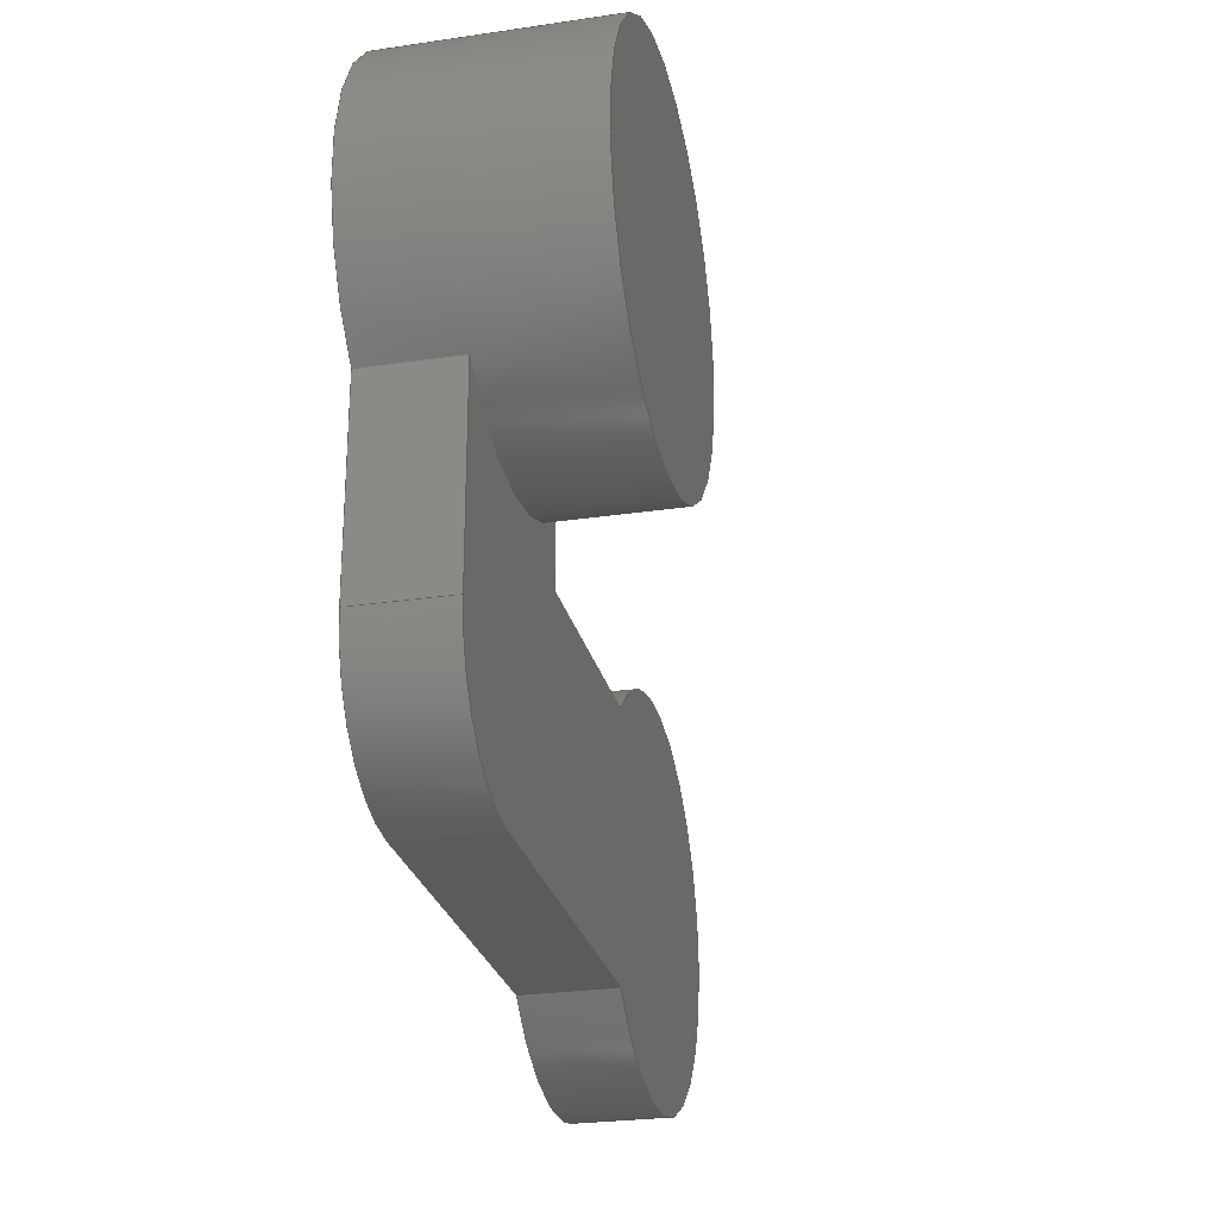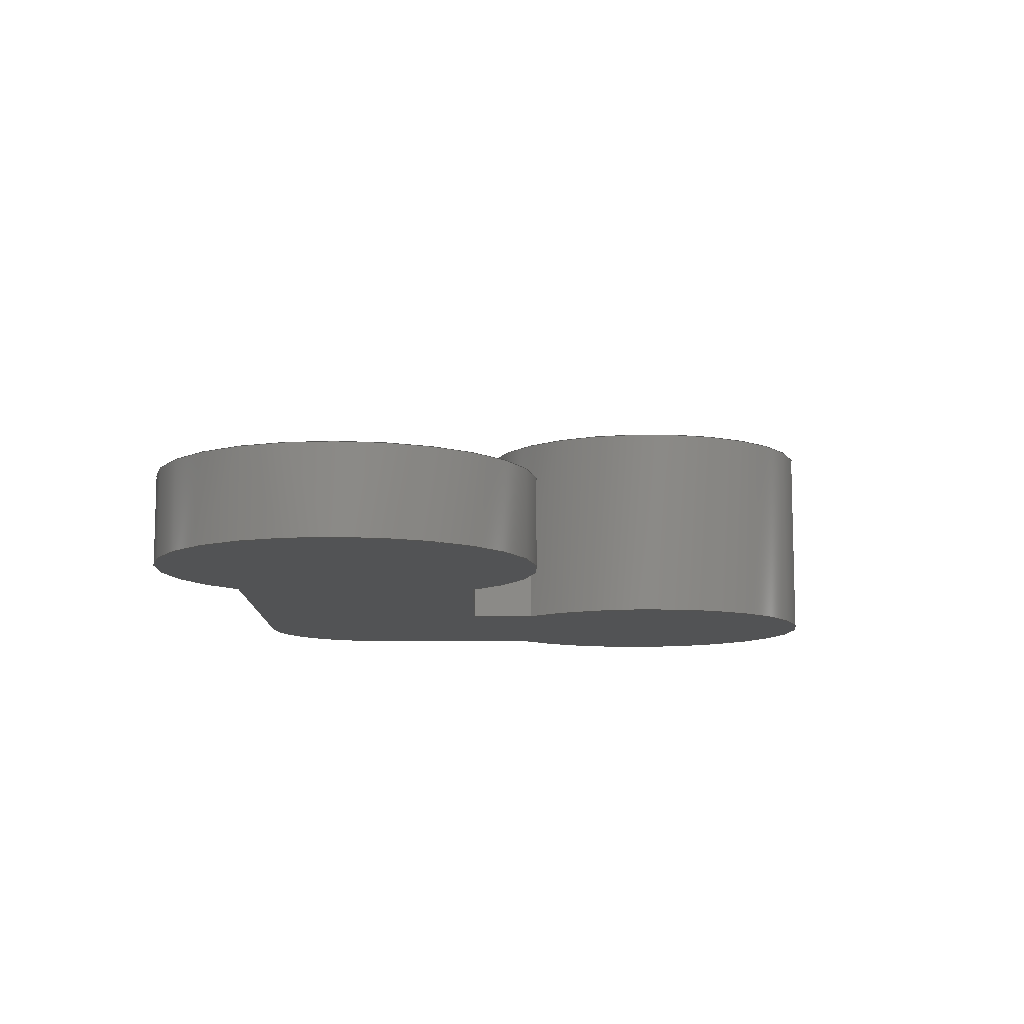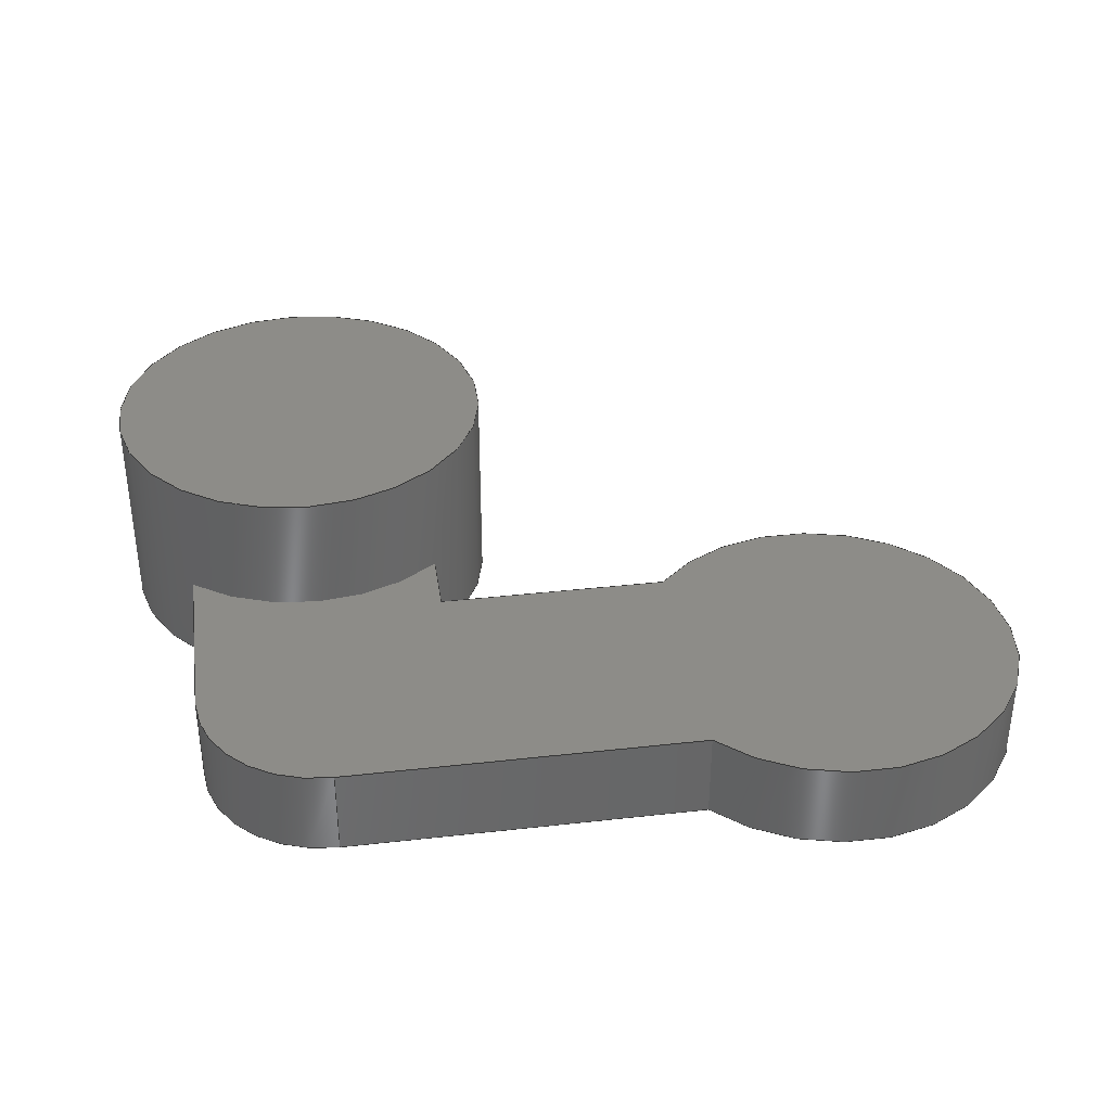
<metadata>
{"format":"step","ext":"step","renderer":"f3d","projection":"perspective","resolution":1024,"background":"white","views":[{"elev":-26.3,"azim":103.1,"up":"+Z"},{"elev":-10.3,"azim":-90.8,"up":"+Y"},{"elev":36.2,"azim":171.6,"up":"+Y"}]}
</metadata>
<code>
ISO-10303-21;
DATA;
#1=MECHANICAL_DESIGN_GEOMETRIC_PRESENTATION_REPRESENTATION('',(#4),#314);
#2=SHAPE_REPRESENTATION_RELATIONSHIP('SRR','None',#321,#3);
#3=ADVANCED_BREP_SHAPE_REPRESENTATION('',(#5),#313);
#4=STYLED_ITEM('',(#331),#5);
#5=MANIFOLD_SOLID_BREP('Body1',#174);
#6=CYLINDRICAL_SURFACE('',#192,0.448);
#7=CYLINDRICAL_SURFACE('',#196,0.296);
#8=CYLINDRICAL_SURFACE('',#200,0.448);
#9=LINE('',#267,#25);
#10=LINE('',#269,#26);
#11=LINE('',#271,#27);
#12=LINE('',#272,#28);
#13=LINE('',#275,#29);
#14=LINE('',#277,#30);
#15=LINE('',#278,#31);
#16=LINE('',#284,#32);
#17=LINE('',#287,#33);
#18=LINE('',#289,#34);
#19=LINE('',#290,#35);
#20=LINE('',#296,#36);
#21=LINE('',#299,#37);
#22=LINE('',#301,#38);
#23=LINE('',#302,#39);
#24=LINE('',#305,#40);
#25=VECTOR('',#214,1);
#26=VECTOR('',#215,1);
#27=VECTOR('',#216,1);
#28=VECTOR('',#217,1);
#29=VECTOR('',#220,1);
#30=VECTOR('',#221,1);
#31=VECTOR('',#222,1);
#32=VECTOR('',#229,1);
#33=VECTOR('',#232,1);
#34=VECTOR('',#233,1);
#35=VECTOR('',#234,1);
#36=VECTOR('',#241,1);
#37=VECTOR('',#244,1);
#38=VECTOR('',#245,1);
#39=VECTOR('',#246,1);
#40=VECTOR('',#249,0.448);
#41=FACE_OUTER_BOUND('',#51,.T.);
#42=FACE_OUTER_BOUND('',#52,.T.);
#43=FACE_OUTER_BOUND('',#53,.T.);
#44=FACE_OUTER_BOUND('',#54,.T.);
#45=FACE_OUTER_BOUND('',#55,.T.);
#46=FACE_OUTER_BOUND('',#56,.T.);
#47=FACE_OUTER_BOUND('',#57,.T.);
#48=FACE_OUTER_BOUND('',#58,.T.);
#49=FACE_OUTER_BOUND('',#59,.T.);
#50=FACE_OUTER_BOUND('',#60,.T.);
#51=EDGE_LOOP('',(#109));
#52=EDGE_LOOP('',(#110,#111,#112,#113));
#53=EDGE_LOOP('',(#114,#115,#116,#117));
#54=EDGE_LOOP('',(#118,#119,#120,#121));
#55=EDGE_LOOP('',(#122,#123,#124,#125));
#56=EDGE_LOOP('',(#126,#127,#128,#129));
#57=EDGE_LOOP('',(#130,#131,#132,#133));
#58=EDGE_LOOP('',(#134,#135,#136,#137,#138,#139,#140,#141));
#59=EDGE_LOOP('',(#142,#143,#144,#145,#146,#147,#148));
#60=EDGE_LOOP('',(#149,#150,#151,#152,#153,#154,#155,#156));
#61=CIRCLE('',#189,0.448);
#62=CIRCLE('',#193,0.448);
#63=CIRCLE('',#194,0.448);
#64=CIRCLE('',#197,0.296);
#65=CIRCLE('',#198,0.296);
#66=CIRCLE('',#201,0.448);
#67=CIRCLE('',#202,0.448);
#68=CIRCLE('',#203,0.448);
#69=VERTEX_POINT('',#262);
#70=VERTEX_POINT('',#265);
#71=VERTEX_POINT('',#266);
#72=VERTEX_POINT('',#268);
#73=VERTEX_POINT('',#270);
#74=VERTEX_POINT('',#274);
#75=VERTEX_POINT('',#276);
#76=VERTEX_POINT('',#280);
#77=VERTEX_POINT('',#282);
#78=VERTEX_POINT('',#286);
#79=VERTEX_POINT('',#288);
#80=VERTEX_POINT('',#292);
#81=VERTEX_POINT('',#294);
#82=VERTEX_POINT('',#298);
#83=VERTEX_POINT('',#300);
#84=VERTEX_POINT('',#304);
#85=EDGE_CURVE('',#69,#69,#61,.T.);
#86=EDGE_CURVE('',#70,#71,#9,.T.);
#87=EDGE_CURVE('',#71,#72,#10,.T.);
#88=EDGE_CURVE('',#73,#72,#11,.T.);
#89=EDGE_CURVE('',#70,#73,#12,.T.);
#90=EDGE_CURVE('',#74,#70,#13,.T.);
#91=EDGE_CURVE('',#75,#73,#14,.T.);
#92=EDGE_CURVE('',#74,#75,#15,.T.);
#93=EDGE_CURVE('',#76,#74,#62,.T.);
#94=EDGE_CURVE('',#77,#75,#63,.T.);
#95=EDGE_CURVE('',#76,#77,#16,.T.);
#96=EDGE_CURVE('',#78,#76,#17,.T.);
#97=EDGE_CURVE('',#79,#77,#18,.T.);
#98=EDGE_CURVE('',#78,#79,#19,.T.);
#99=EDGE_CURVE('',#80,#78,#64,.T.);
#100=EDGE_CURVE('',#81,#79,#65,.T.);
#101=EDGE_CURVE('',#80,#81,#20,.T.);
#102=EDGE_CURVE('',#82,#80,#21,.T.);
#103=EDGE_CURVE('',#83,#81,#22,.T.);
#104=EDGE_CURVE('',#82,#83,#23,.T.);
#105=EDGE_CURVE('',#69,#84,#24,.T.);
#106=EDGE_CURVE('',#84,#82,#66,.T.);
#107=EDGE_CURVE('',#72,#83,#67,.T.);
#108=EDGE_CURVE('',#71,#84,#68,.T.);
#109=ORIENTED_EDGE('',*,*,#85,.T.);
#110=ORIENTED_EDGE('',*,*,#86,.T.);
#111=ORIENTED_EDGE('',*,*,#87,.T.);
#112=ORIENTED_EDGE('',*,*,#88,.F.);
#113=ORIENTED_EDGE('',*,*,#89,.F.);
#114=ORIENTED_EDGE('',*,*,#90,.T.);
#115=ORIENTED_EDGE('',*,*,#89,.T.);
#116=ORIENTED_EDGE('',*,*,#91,.F.);
#117=ORIENTED_EDGE('',*,*,#92,.F.);
#118=ORIENTED_EDGE('',*,*,#93,.T.);
#119=ORIENTED_EDGE('',*,*,#92,.T.);
#120=ORIENTED_EDGE('',*,*,#94,.F.);
#121=ORIENTED_EDGE('',*,*,#95,.F.);
#122=ORIENTED_EDGE('',*,*,#96,.T.);
#123=ORIENTED_EDGE('',*,*,#95,.T.);
#124=ORIENTED_EDGE('',*,*,#97,.F.);
#125=ORIENTED_EDGE('',*,*,#98,.F.);
#126=ORIENTED_EDGE('',*,*,#99,.T.);
#127=ORIENTED_EDGE('',*,*,#98,.T.);
#128=ORIENTED_EDGE('',*,*,#100,.F.);
#129=ORIENTED_EDGE('',*,*,#101,.F.);
#130=ORIENTED_EDGE('',*,*,#102,.T.);
#131=ORIENTED_EDGE('',*,*,#101,.T.);
#132=ORIENTED_EDGE('',*,*,#103,.F.);
#133=ORIENTED_EDGE('',*,*,#104,.F.);
#134=ORIENTED_EDGE('',*,*,#85,.F.);
#135=ORIENTED_EDGE('',*,*,#105,.T.);
#136=ORIENTED_EDGE('',*,*,#106,.T.);
#137=ORIENTED_EDGE('',*,*,#104,.T.);
#138=ORIENTED_EDGE('',*,*,#107,.F.);
#139=ORIENTED_EDGE('',*,*,#87,.F.);
#140=ORIENTED_EDGE('',*,*,#108,.T.);
#141=ORIENTED_EDGE('',*,*,#105,.F.);
#142=ORIENTED_EDGE('',*,*,#107,.T.);
#143=ORIENTED_EDGE('',*,*,#103,.T.);
#144=ORIENTED_EDGE('',*,*,#100,.T.);
#145=ORIENTED_EDGE('',*,*,#97,.T.);
#146=ORIENTED_EDGE('',*,*,#94,.T.);
#147=ORIENTED_EDGE('',*,*,#91,.T.);
#148=ORIENTED_EDGE('',*,*,#88,.T.);
#149=ORIENTED_EDGE('',*,*,#108,.F.);
#150=ORIENTED_EDGE('',*,*,#86,.F.);
#151=ORIENTED_EDGE('',*,*,#90,.F.);
#152=ORIENTED_EDGE('',*,*,#93,.F.);
#153=ORIENTED_EDGE('',*,*,#96,.F.);
#154=ORIENTED_EDGE('',*,*,#99,.F.);
#155=ORIENTED_EDGE('',*,*,#102,.F.);
#156=ORIENTED_EDGE('',*,*,#106,.F.);
#157=PLANE('',#188);
#158=PLANE('',#190);
#159=PLANE('',#191);
#160=PLANE('',#195);
#161=PLANE('',#199);
#162=PLANE('',#204);
#163=PLANE('',#205);
#164=ADVANCED_FACE('',(#41),#157,.T.);
#165=ADVANCED_FACE('',(#42),#158,.T.);
#166=ADVANCED_FACE('',(#43),#159,.T.);
#167=ADVANCED_FACE('',(#44),#6,.T.);
#168=ADVANCED_FACE('',(#45),#160,.T.);
#169=ADVANCED_FACE('',(#46),#7,.T.);
#170=ADVANCED_FACE('',(#47),#161,.T.);
#171=ADVANCED_FACE('',(#48),#8,.T.);
#172=ADVANCED_FACE('',(#49),#162,.T.);
#173=ADVANCED_FACE('',(#50),#163,.F.);
#174=CLOSED_SHELL('',(#164,#165,#166,#167,#168,#169,#170,#171,#172,#173));
#175=DERIVED_UNIT_ELEMENT(#177,1);
#176=DERIVED_UNIT_ELEMENT(#316,3);
#177=(
MASS_UNIT()
NAMED_UNIT(*)
SI_UNIT(.KILO.,.GRAM.)
);
#178=DERIVED_UNIT((#175,#176));
#179=MEASURE_REPRESENTATION_ITEM('density measure',
POSITIVE_RATIO_MEASURE(7850),#178);
#180=PROPERTY_DEFINITION_REPRESENTATION(#185,#182);
#181=PROPERTY_DEFINITION_REPRESENTATION(#186,#183);
#182=REPRESENTATION('material name',(#184),#313);
#183=REPRESENTATION('density',(#179),#313);
#184=DESCRIPTIVE_REPRESENTATION_ITEM('Steel','Steel');
#185=PROPERTY_DEFINITION('material property','material name',#323);
#186=PROPERTY_DEFINITION('material property','density of part',#323);
#187=AXIS2_PLACEMENT_3D('placement',#260,#206,#207);
#188=AXIS2_PLACEMENT_3D('',#261,#208,#209);
#189=AXIS2_PLACEMENT_3D('',#263,#210,#211);
#190=AXIS2_PLACEMENT_3D('',#264,#212,#213);
#191=AXIS2_PLACEMENT_3D('',#273,#218,#219);
#192=AXIS2_PLACEMENT_3D('',#279,#223,#224);
#193=AXIS2_PLACEMENT_3D('',#281,#225,#226);
#194=AXIS2_PLACEMENT_3D('',#283,#227,#228);
#195=AXIS2_PLACEMENT_3D('',#285,#230,#231);
#196=AXIS2_PLACEMENT_3D('',#291,#235,#236);
#197=AXIS2_PLACEMENT_3D('',#293,#237,#238);
#198=AXIS2_PLACEMENT_3D('',#295,#239,#240);
#199=AXIS2_PLACEMENT_3D('',#297,#242,#243);
#200=AXIS2_PLACEMENT_3D('',#303,#247,#248);
#201=AXIS2_PLACEMENT_3D('',#306,#250,#251);
#202=AXIS2_PLACEMENT_3D('',#307,#252,#253);
#203=AXIS2_PLACEMENT_3D('',#308,#254,#255);
#204=AXIS2_PLACEMENT_3D('',#309,#256,#257);
#205=AXIS2_PLACEMENT_3D('',#310,#258,#259);
#206=DIRECTION('axis',(0,0,1));
#207=DIRECTION('refdir',(1,0,0));
#208=DIRECTION('center_axis',(0,1,0));
#209=DIRECTION('ref_axis',(-1,0,0));
#210=DIRECTION('center_axis',(0,1,0));
#211=DIRECTION('ref_axis',(-0.6607,0,-0.7506));
#212=DIRECTION('center_axis',(-1,0,0));
#213=DIRECTION('ref_axis',(0,0,1));
#214=DIRECTION('',(0,0,1));
#215=DIRECTION('',(0,1,0));
#216=DIRECTION('',(0,0,1));
#217=DIRECTION('',(0,1,0));
#218=DIRECTION('center_axis',(-1.017e-16,0,1));
#219=DIRECTION('ref_axis',(1,0,1.017e-16));
#220=DIRECTION('',(1,0,1.017e-16));
#221=DIRECTION('',(1,0,1.017e-16));
#222=DIRECTION('',(0,1,0));
#223=DIRECTION('center_axis',(0,1,0));
#224=DIRECTION('ref_axis',(-1,0,-1.859e-16));
#225=DIRECTION('center_axis',(0,1,0));
#226=DIRECTION('ref_axis',(0.7506,0,-0.6607));
#227=DIRECTION('center_axis',(0,1,0));
#228=DIRECTION('ref_axis',(0.7506,0,-0.6607));
#229=DIRECTION('',(0,1,0));
#230=DIRECTION('center_axis',(0,0,-1));
#231=DIRECTION('ref_axis',(-1,0,0));
#232=DIRECTION('',(-1,0,0));
#233=DIRECTION('',(-1,0,0));
#234=DIRECTION('',(0,1,0));
#235=DIRECTION('center_axis',(0,1,0));
#236=DIRECTION('ref_axis',(1,0,7.502e-16));
#237=DIRECTION('center_axis',(0,1,0));
#238=DIRECTION('ref_axis',(1,0,7.502e-16));
#239=DIRECTION('center_axis',(0,1,0));
#240=DIRECTION('ref_axis',(1,0,7.502e-16));
#241=DIRECTION('',(0,1,0));
#242=DIRECTION('center_axis',(1,0,0));
#243=DIRECTION('ref_axis',(0,0,-1));
#244=DIRECTION('',(0,0,-1));
#245=DIRECTION('',(0,0,-1));
#246=DIRECTION('',(0,1,0));
#247=DIRECTION('center_axis',(0,1,0));
#248=DIRECTION('ref_axis',(-0.6607,0,-0.7506));
#249=DIRECTION('',(0,-1,0));
#250=DIRECTION('center_axis',(0,1,0));
#251=DIRECTION('ref_axis',(-0.6607,0,-0.7506));
#252=DIRECTION('center_axis',(0,-1,0));
#253=DIRECTION('ref_axis',(-0.6607,0,-0.7506));
#254=DIRECTION('center_axis',(0,1,0));
#255=DIRECTION('ref_axis',(-0.6607,0,-0.7506));
#256=DIRECTION('center_axis',(0,1,0));
#257=DIRECTION('ref_axis',(1,0,0));
#258=DIRECTION('center_axis',(0,1,0));
#259=DIRECTION('ref_axis',(1,0,0));
#260=CARTESIAN_POINT('',(0,0,0));
#261=CARTESIAN_POINT('Origin',(1.474,0.488,0.79));
#262=CARTESIAN_POINT('',(1.77,0.488,1.126));
#263=CARTESIAN_POINT('Origin',(1.474,0.488,0.79));
#264=CARTESIAN_POINT('Origin',(1.178,0,0.296));
#265=CARTESIAN_POINT('',(1.178,0,0.296));
#266=CARTESIAN_POINT('',(1.178,0,0.4537));
#267=CARTESIAN_POINT('',(1.178,0,0.296));
#268=CARTESIAN_POINT('',(1.178,0.209,0.4537));
#269=CARTESIAN_POINT('',(1.178,0,0.4537));
#270=CARTESIAN_POINT('',(1.178,0.209,0.296));
#271=CARTESIAN_POINT('',(1.178,0.209,0.296));
#272=CARTESIAN_POINT('',(1.178,0,0.296));
#273=CARTESIAN_POINT('Origin',(0.6323,0,0.296));
#274=CARTESIAN_POINT('',(0.6323,0,0.296));
#275=CARTESIAN_POINT('',(0.6323,0,0.296));
#276=CARTESIAN_POINT('',(0.6323,0.209,0.296));
#277=CARTESIAN_POINT('',(0.6323,0.209,0.296));
#278=CARTESIAN_POINT('',(0.6323,0,0.296));
#279=CARTESIAN_POINT('Origin',(0.296,0,-5.551e-17));
#280=CARTESIAN_POINT('',(0.6323,0,-0.296));
#281=CARTESIAN_POINT('Origin',(0.296,0,-5.551e-17));
#282=CARTESIAN_POINT('',(0.6323,0.209,-0.296));
#283=CARTESIAN_POINT('Origin',(0.296,0.209,-5.551e-17));
#284=CARTESIAN_POINT('',(0.6323,0,-0.296));
#285=CARTESIAN_POINT('Origin',(1.474,0,-0.296));
#286=CARTESIAN_POINT('',(1.474,0,-0.296));
#287=CARTESIAN_POINT('',(1.474,0,-0.296));
#288=CARTESIAN_POINT('',(1.474,0.209,-0.296));
#289=CARTESIAN_POINT('',(1.474,0.209,-0.296));
#290=CARTESIAN_POINT('',(1.474,0,-0.296));
#291=CARTESIAN_POINT('Origin',(1.474,0,-2.22e-16));
#292=CARTESIAN_POINT('',(1.77,0,0));
#293=CARTESIAN_POINT('Origin',(1.474,0,-2.22e-16));
#294=CARTESIAN_POINT('',(1.77,0.209,0));
#295=CARTESIAN_POINT('Origin',(1.474,0.209,-2.22e-16));
#296=CARTESIAN_POINT('',(1.77,0,0));
#297=CARTESIAN_POINT('Origin',(1.77,0,0.4537));
#298=CARTESIAN_POINT('',(1.77,0,0.4537));
#299=CARTESIAN_POINT('',(1.77,0,0.4537));
#300=CARTESIAN_POINT('',(1.77,0.209,0.4537));
#301=CARTESIAN_POINT('',(1.77,0.209,0.4537));
#302=CARTESIAN_POINT('',(1.77,0,0.4537));
#303=CARTESIAN_POINT('Origin',(1.474,0,0.79));
#304=CARTESIAN_POINT('',(1.77,0,1.126));
#305=CARTESIAN_POINT('',(1.77,0,1.126));
#306=CARTESIAN_POINT('Origin',(1.474,0,0.79));
#307=CARTESIAN_POINT('Origin',(1.474,0.209,0.79));
#308=CARTESIAN_POINT('Origin',(1.474,0,0.79));
#309=CARTESIAN_POINT('Origin',(0.885,0.209,0.395));
#310=CARTESIAN_POINT('Origin',(0.885,0,0.395));
#311=UNCERTAINTY_MEASURE_WITH_UNIT(LENGTH_MEASURE(0.001),#315,
'DISTANCE_ACCURACY_VALUE',
'Maximum model space distance between geometric entities at asserted c
onnectivities');
#312=UNCERTAINTY_MEASURE_WITH_UNIT(LENGTH_MEASURE(0.001),#315,
'DISTANCE_ACCURACY_VALUE',
'Maximum model space distance between geometric entities at asserted c
onnectivities');
#313=(
GEOMETRIC_REPRESENTATION_CONTEXT(3)
GLOBAL_UNCERTAINTY_ASSIGNED_CONTEXT((#311))
GLOBAL_UNIT_ASSIGNED_CONTEXT((#315,#317,#318))
REPRESENTATION_CONTEXT('','3D')
);
#314=(
GEOMETRIC_REPRESENTATION_CONTEXT(3)
GLOBAL_UNCERTAINTY_ASSIGNED_CONTEXT((#312))
GLOBAL_UNIT_ASSIGNED_CONTEXT((#315,#317,#318))
REPRESENTATION_CONTEXT('','3D')
);
#315=(
LENGTH_UNIT()
NAMED_UNIT(*)
SI_UNIT(.CENTI.,.METRE.)
);
#316=(
LENGTH_UNIT()
NAMED_UNIT(*)
SI_UNIT($,.METRE.)
);
#317=(
NAMED_UNIT(*)
PLANE_ANGLE_UNIT()
SI_UNIT($,.RADIAN.)
);
#318=(
NAMED_UNIT(*)
SI_UNIT($,.STERADIAN.)
SOLID_ANGLE_UNIT()
);
#319=SHAPE_DEFINITION_REPRESENTATION(#320,#321);
#320=PRODUCT_DEFINITION_SHAPE('',$,#323);
#321=SHAPE_REPRESENTATION('',(#187),#313);
#322=PRODUCT_DEFINITION_CONTEXT('part definition',#327,'design');
#323=PRODUCT_DEFINITION('Right A6','Right A6 v1',#324,#322);
#324=PRODUCT_DEFINITION_FORMATION('',$,#329);
#325=PRODUCT_RELATED_PRODUCT_CATEGORY('Right A6 v1','Right A6 v1',(#329));
#326=APPLICATION_PROTOCOL_DEFINITION('international standard',
'automotive_design',2009,#327);
#327=APPLICATION_CONTEXT(
'Core Data for Automotive Mechanical Design Process');
#328=PRODUCT_CONTEXT('part definition',#327,'mechanical');
#329=PRODUCT('Right A6','Right A6 v1',$,(#328));
#330=PRESENTATION_STYLE_ASSIGNMENT((#332));
#331=PRESENTATION_STYLE_ASSIGNMENT((#333));
#332=SURFACE_STYLE_USAGE(.BOTH.,#334);
#333=SURFACE_STYLE_USAGE(.BOTH.,#335);
#334=SURFACE_SIDE_STYLE('',(#336));
#335=SURFACE_SIDE_STYLE('',(#337));
#336=SURFACE_STYLE_FILL_AREA(#338);
#337=SURFACE_STYLE_FILL_AREA(#339);
#338=FILL_AREA_STYLE('Steel - Satin',(#340));
#339=FILL_AREA_STYLE('Plastic - Matte (White)',(#341));
#340=FILL_AREA_STYLE_COLOUR('Steel - Satin',#342);
#341=FILL_AREA_STYLE_COLOUR('Plastic - Matte (White)',#343);
#342=COLOUR_RGB('Steel - Satin',0.6275,0.6275,0.6275);
#343=COLOUR_RGB('Plastic - Matte (White)',0.9647,0.9647,
0.9529);
ENDSEC;
END-ISO-10303-21;

</code>
